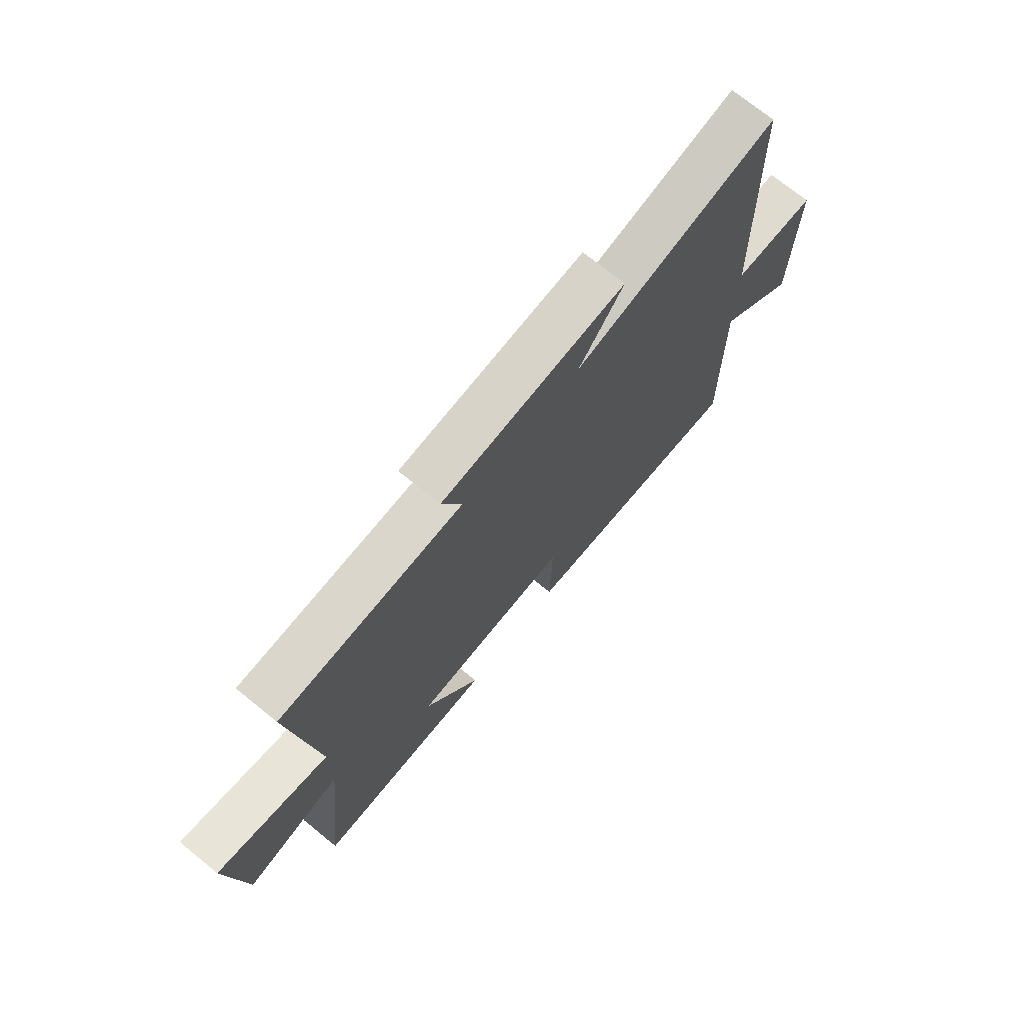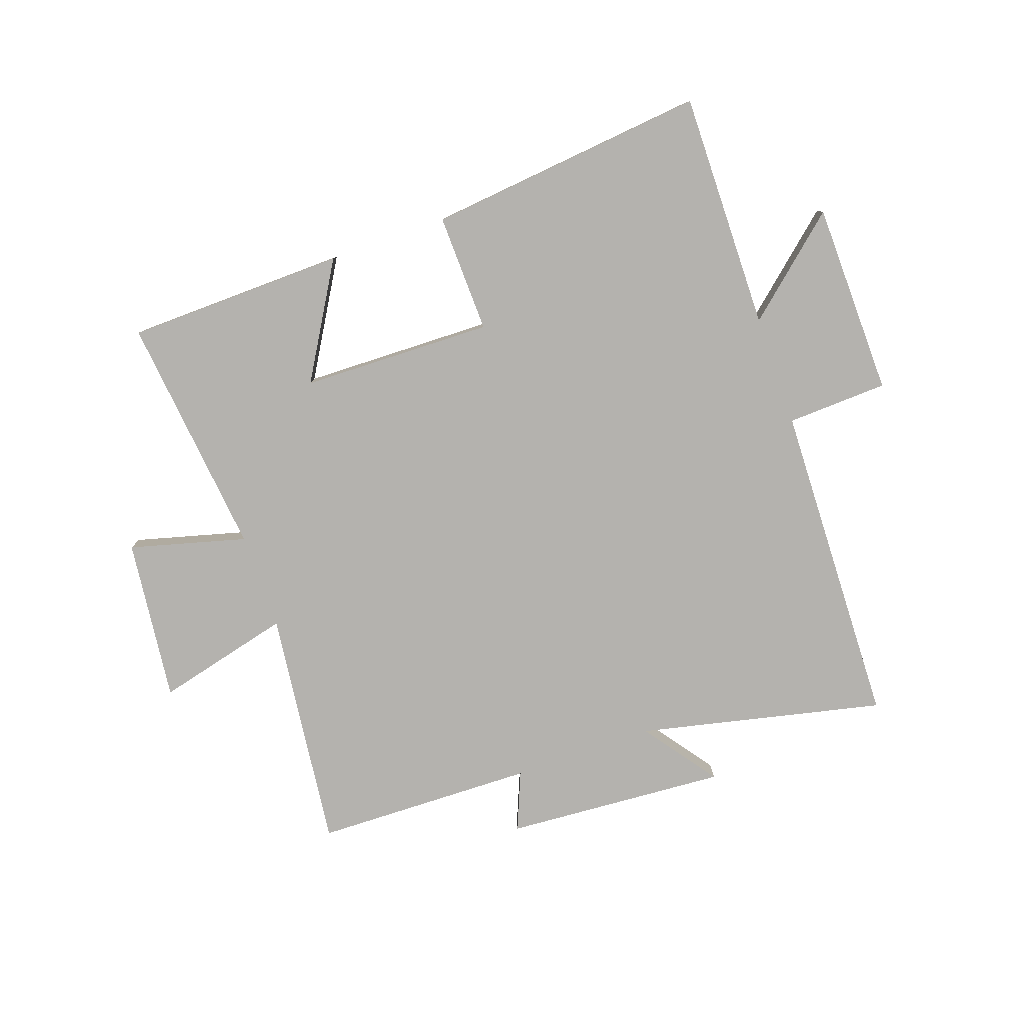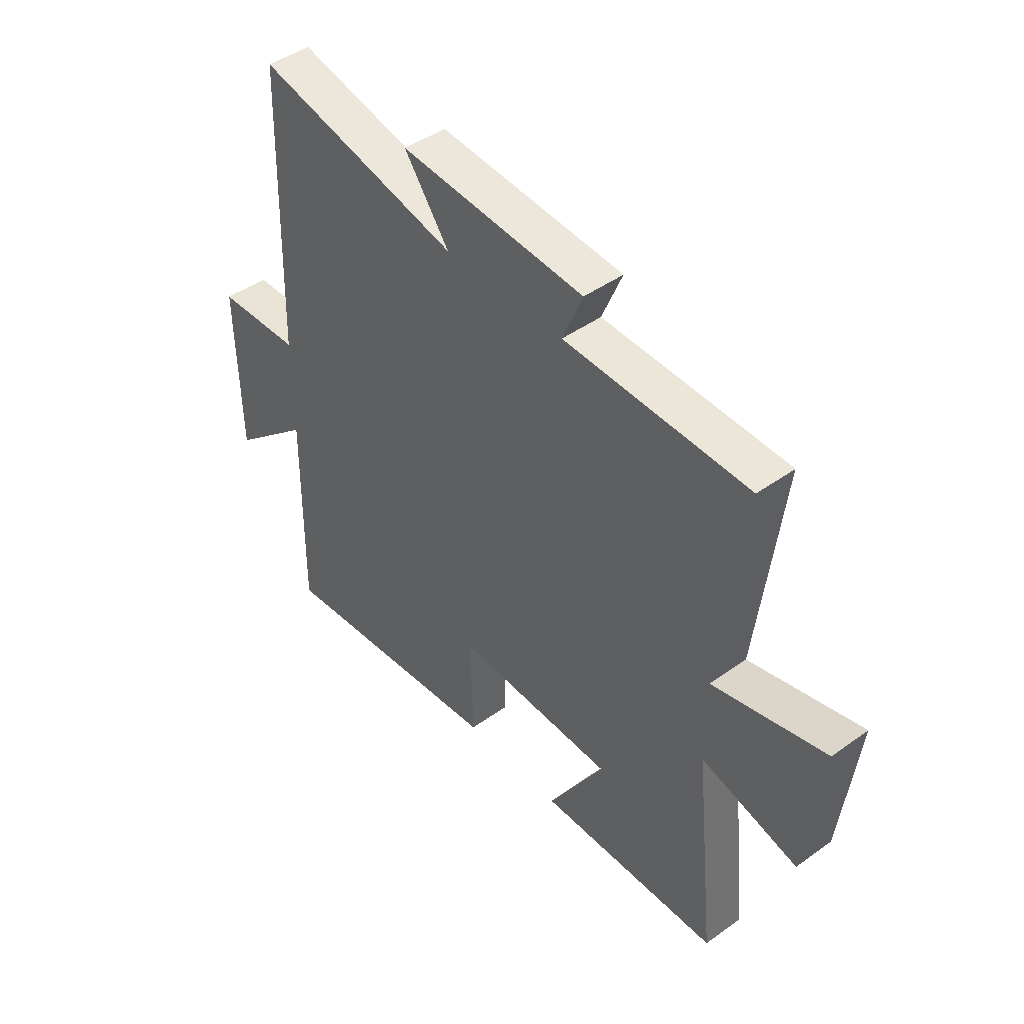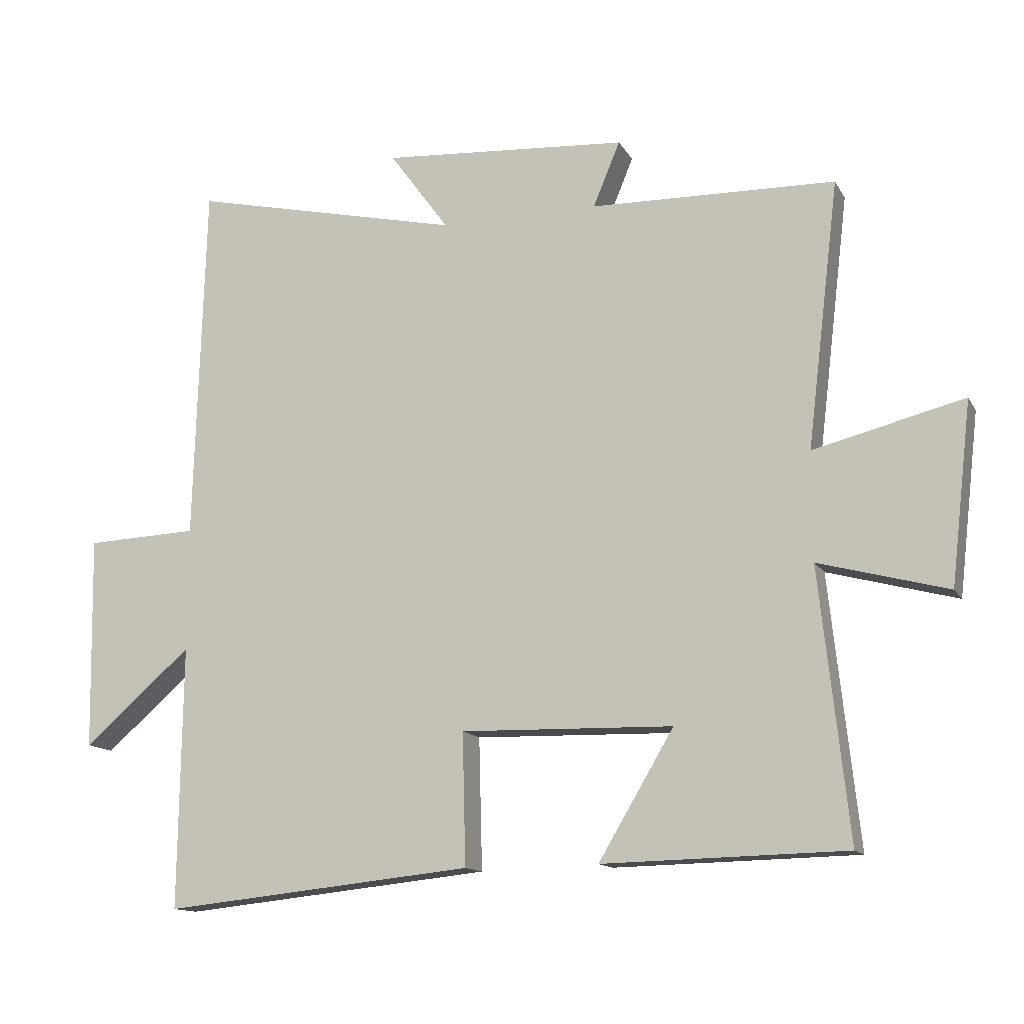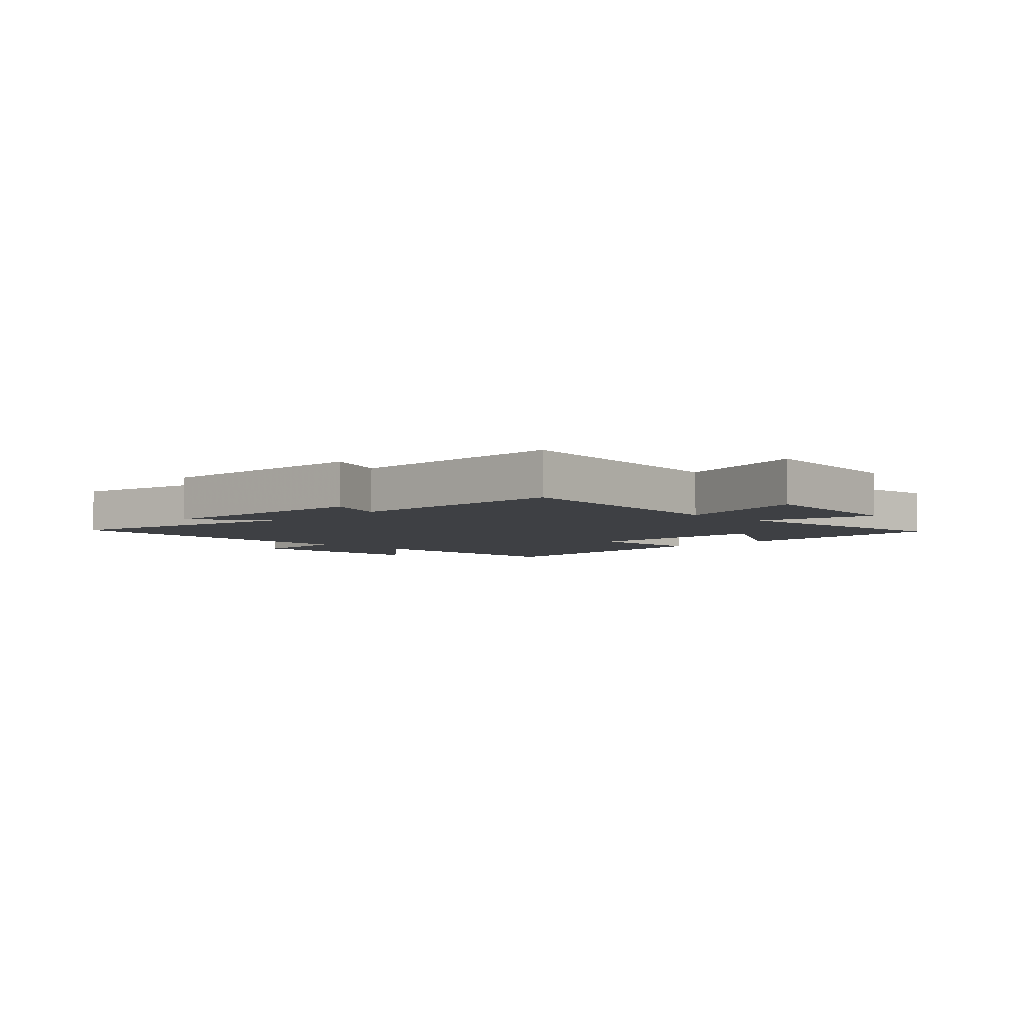
<metadata>
{"format":"obj","ext":"obj","renderer":"f3d","projection":"perspective","resolution":1024,"background":"white","views":[{"elev":72.4,"azim":129.1,"up":"+Z"},{"elev":-79.7,"azim":-160.6,"up":"+Y"},{"elev":44.9,"azim":50.2,"up":"+Z"},{"elev":-13.4,"azim":19.7,"up":"+Z"},{"elev":-4.7,"azim":45.2,"up":"+Y"}]}
</metadata>
<code>
v -0.484 0.07 0.594
v -0.069 0.07 0.5
v -0.16 0.07 0.625
v 0.216 0.07 0.599
v 0.175 0.07 0.5
v 0.549 0.07 0.491
v 0.5 0.07 0.084
v 0.729 0.07 0.141
v 0.697 0.07 -0.135
v 0.5 0.07 -0.082
v 0.544 0.07 -0.492
v 0.173 0.07 -0.5
v 0.288 0.07 -0.307
v -0.036 0.07 -0.299
v -0.031 0.07 -0.5
v -0.505 0.07 -0.549
v -0.5 0.07 -0.148
v -0.665 0.07 -0.291
v -0.671 0.07 0.035
v -0.5 0.07 0.042
v -0.484 0 0.594
v -0.069 0 0.5
v -0.16 0 0.625
v 0.216 0 0.599
v 0.175 0 0.5
v 0.549 0 0.491
v 0.5 0 0.084
v 0.729 0 0.141
v 0.697 0 -0.135
v 0.5 0 -0.082
v 0.544 0 -0.492
v 0.173 0 -0.5
v 0.288 0 -0.307
v -0.036 0 -0.299
v -0.031 0 -0.5
v -0.505 0 -0.549
v -0.5 0 -0.148
v -0.665 0 -0.291
v -0.671 0 0.035
v -0.5 0 0.042
f 17 18 19 20
f 17 20 1 2
f 14 15 16 17
f 13 14 17 2
f 10 11 12 13
f 10 13 2
f 7 8 9 10
f 7 10 2 3
f 5 6 7
f 5 7 3
f 3 4 5
f 40 39 38 37
f 22 21 40 37
f 37 36 35 34
f 22 37 34 33
f 33 32 31 30
f 22 33 30
f 30 29 28 27
f 23 22 30 27
f 27 26 25
f 23 27 25
f 25 24 23
f 1 21 22 2
f 2 22 23 3
f 3 23 24 4
f 4 24 25 5
f 5 25 26 6
f 6 26 27 7
f 7 27 28 8
f 8 28 29 9
f 9 29 30 10
f 10 30 31 11
f 11 31 32 12
f 12 32 33 13
f 13 33 34 14
f 14 34 35 15
f 15 35 36 16
f 16 36 37 17
f 17 37 38 18
f 18 38 39 19
f 19 39 40 20
f 20 40 21 1

</code>
